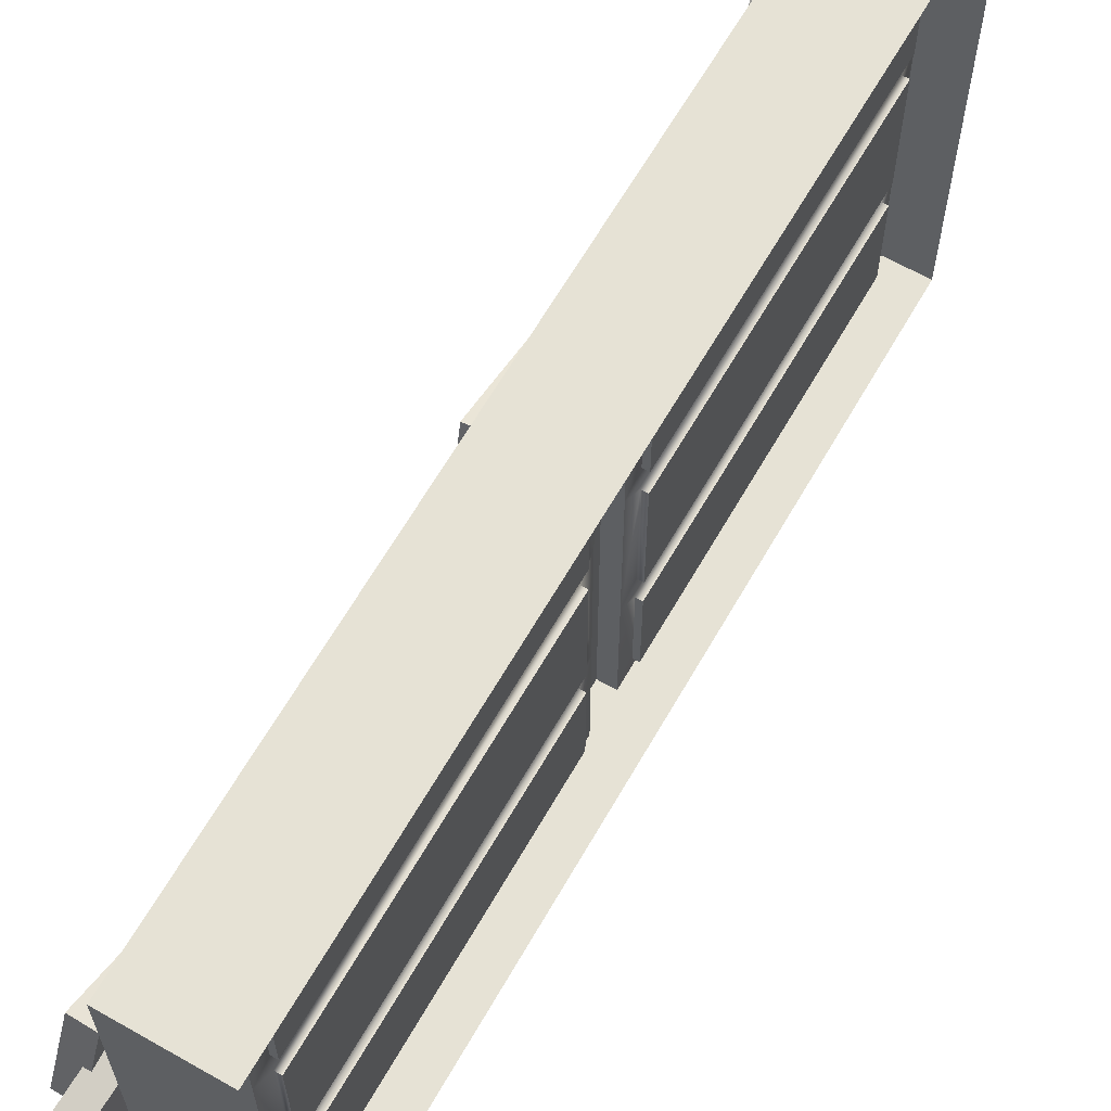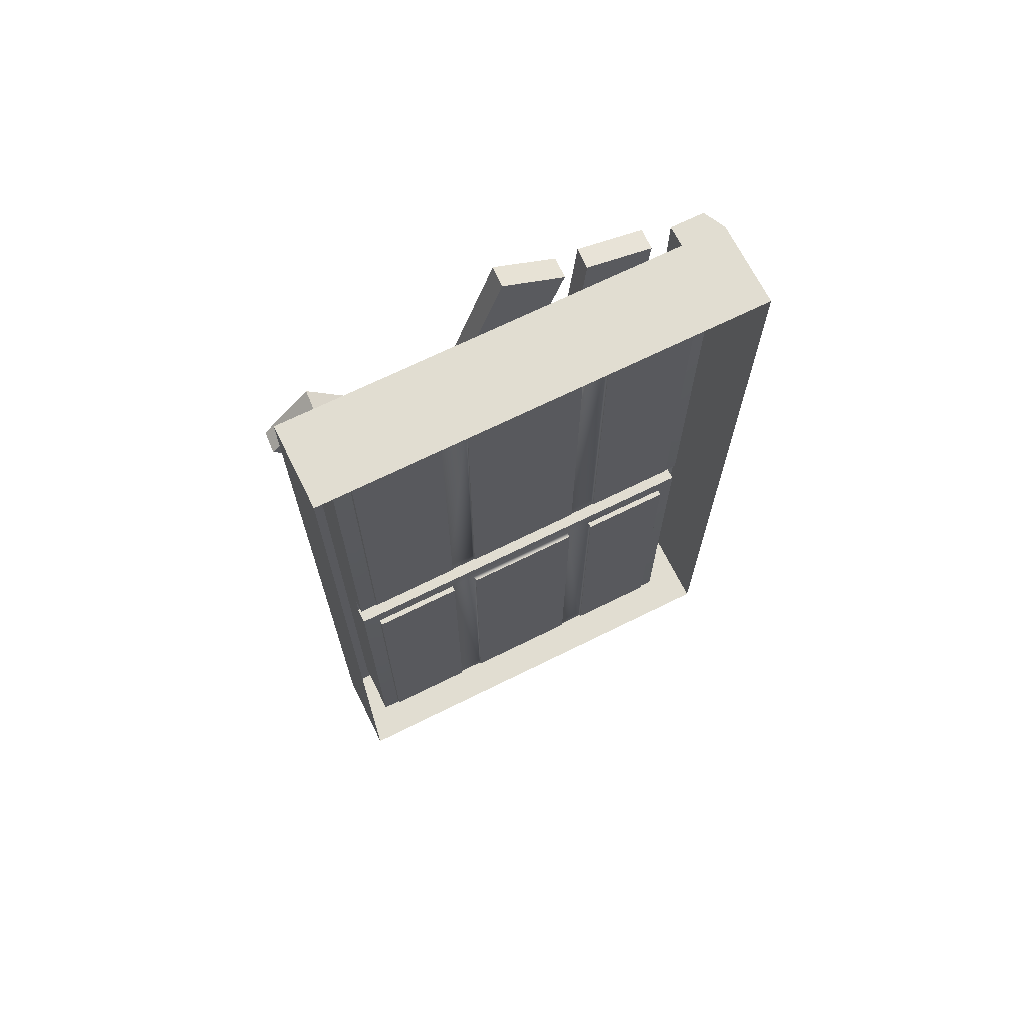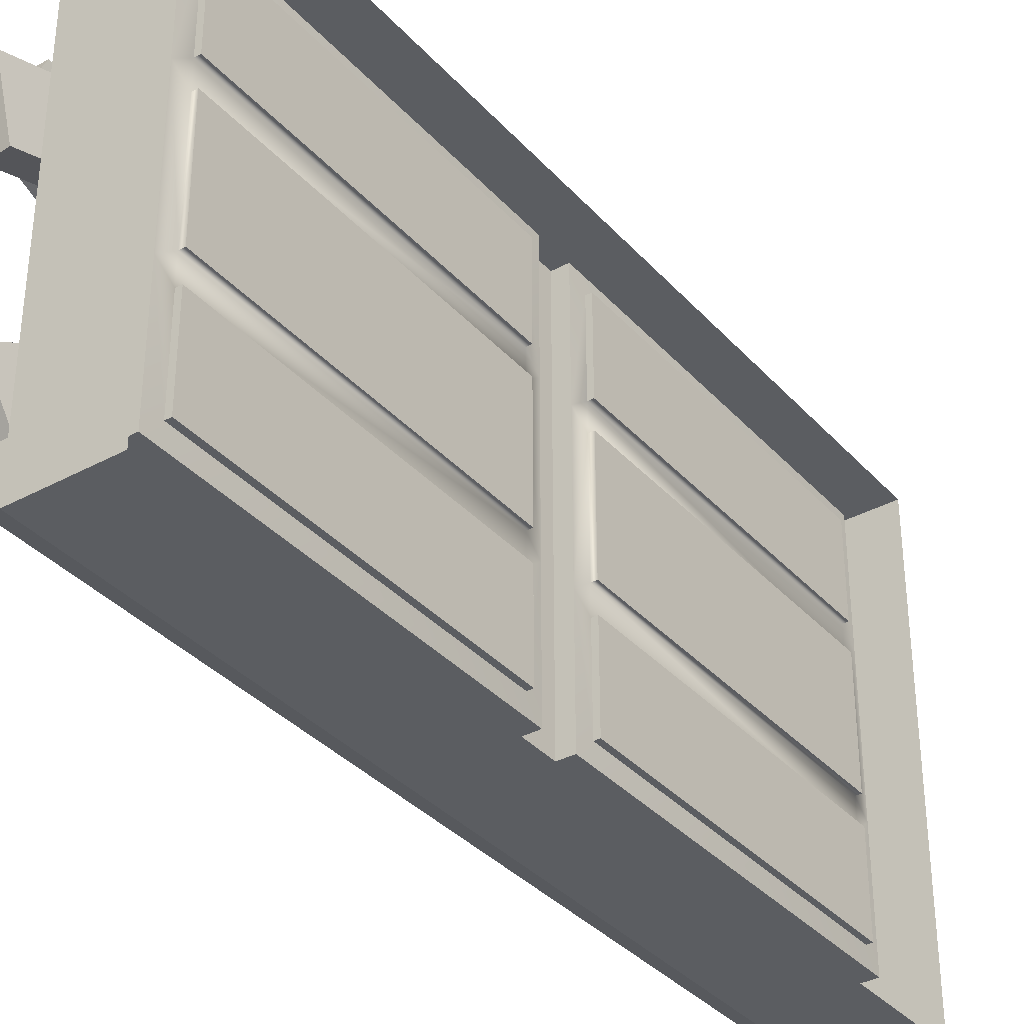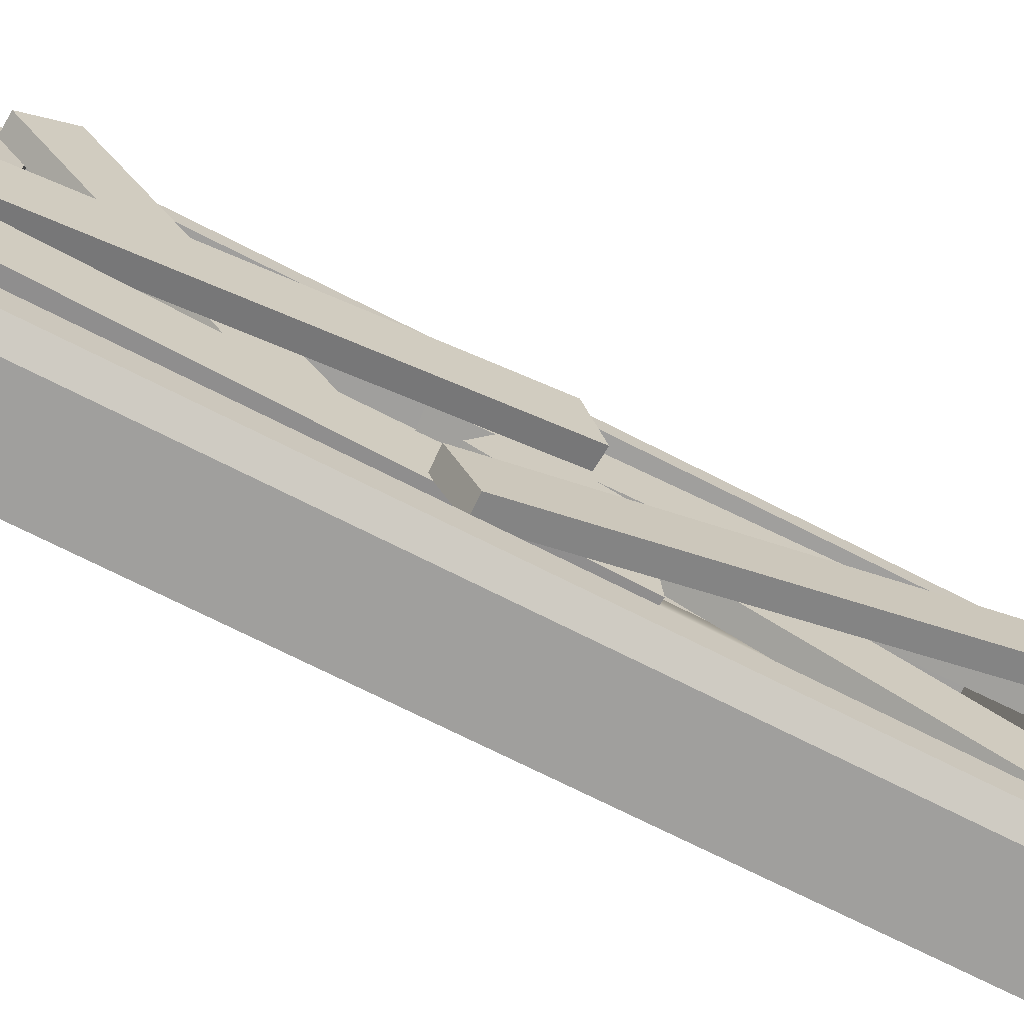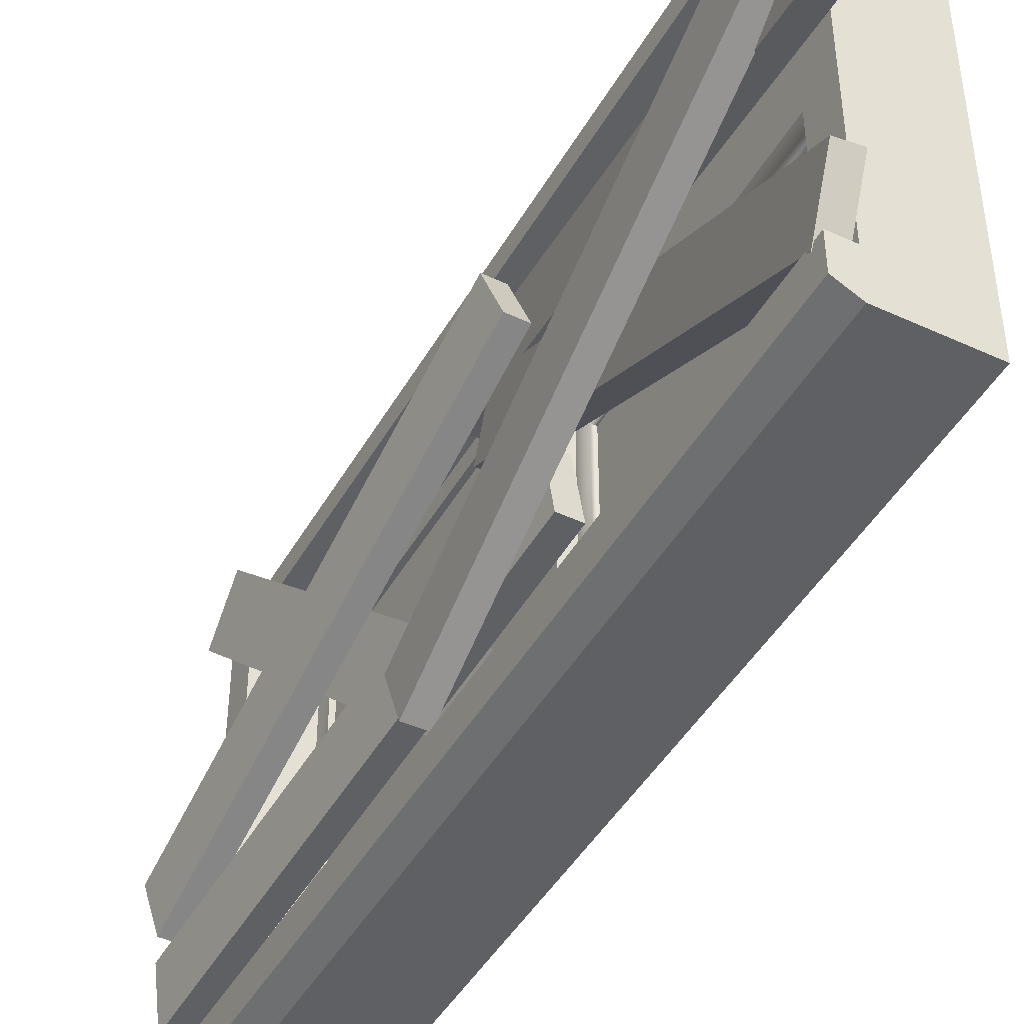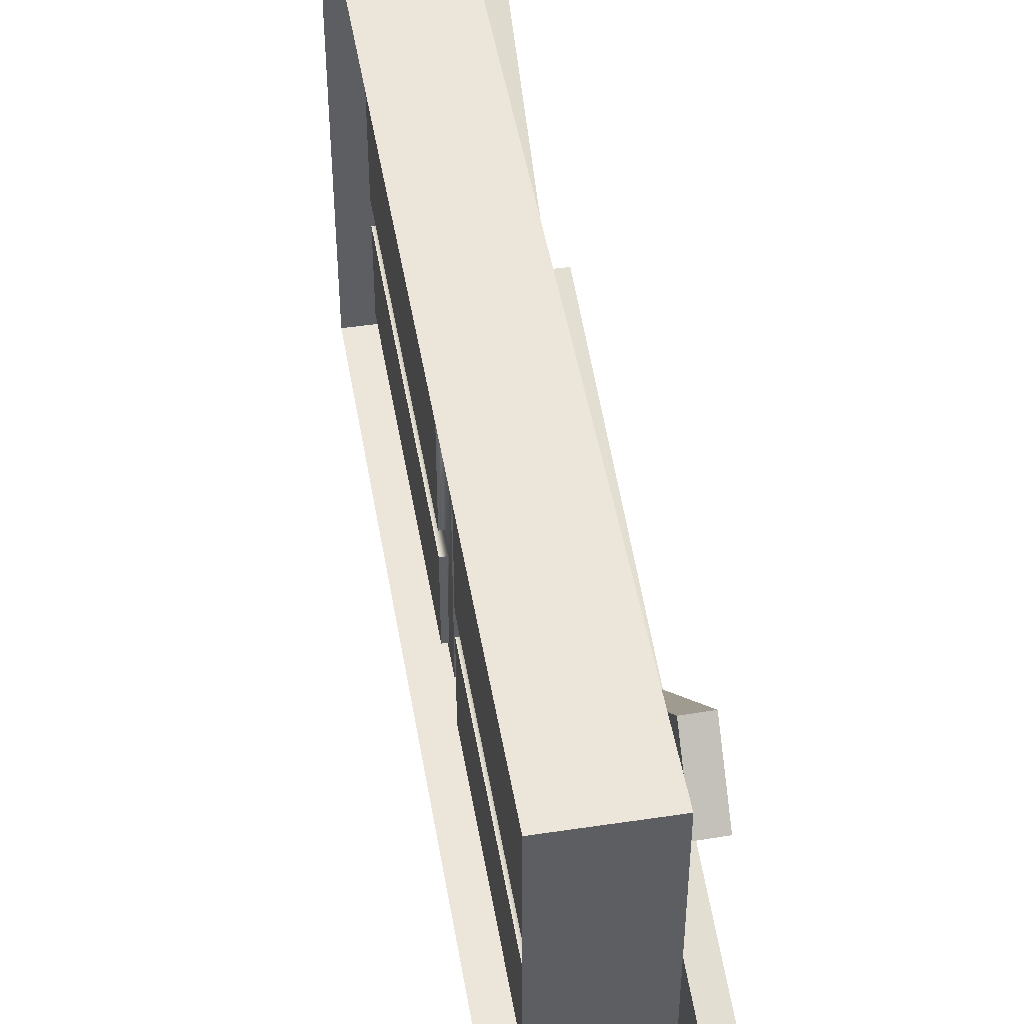
<metadata>
{"format":"obj","ext":"obj","renderer":"f3d","projection":"perspective","resolution":1024,"background":"white","views":[{"elev":63.9,"azim":29.8,"up":"+Z"},{"elev":68.7,"azim":63.6,"up":"+Y"},{"elev":-35.5,"azim":35.7,"up":"+Z"},{"elev":-71.3,"azim":-117.0,"up":"+Z"},{"elev":-45.0,"azim":-28.1,"up":"+Z"},{"elev":48.0,"azim":170.4,"up":"+Z"}]}
</metadata>
<code>
g WideWindow
v 1.5 9.59 10.5
v -0.5 4e-06 10.5
v 1.5 4e-06 10.5
v -0.5 9.59 1.047
v 1.5 9.59 3.833
v 1.5 9.59 1.047
v -0.5 9.59 3.833
v 1.5 9.59 7.167
v -0.5 9.59 7.167
v -1 8.769 1.047
v -1 0 0.25
v -1 0.4103 1.047
v -0.5 8.769 3.833
v -0.5 8.769 1.047
v 0.5 0.4103 1.047
v 0.5 -0.4103 3.833
v 0.5 0.4103 3.833
v -0.5 8.769 7.167
v 0.5 -0.4103 7.167
v 0.5 0.4103 7.167
v -0.5 8.769 9.953
v 0.5 -0.4103 9.953
v 0.5 0.4103 9.953
v -0.5 9.59 10.5
v 1.5 9.59 -3e-06
v -0.5 0 0
v -0.5 9.59 -4e-06
v -1 9.59 1.047
v -1 9.59 0.25
v -0.5 -0.4103 1.047
v -0.5 0.4103 1.047
v 0.85 0.4103 1.047
v 0.872 8.369 1.447
v 0.85 8.769 1.047
v 0.85 0.4103 9.953
v 0.872 8.369 9.553
v 0.872 0.8103 9.553
v 0.85 8.769 9.953
v 0.85 8.769 3.833
v 0.872 8.369 3.526
v 0.872 8.369 4.141
v 0.85 8.769 7.167
v 0.85 0.4103 3.833
v 0.872 0.8103 1.447
v 0.872 0.8103 6.859
v 0.872 0.8103 4.141
v 0.85 0.4103 7.167
v 0.872 0.8103 7.474
v 0.872 0.8103 3.526
v 0.872 8.369 6.859
v 0.872 8.369 7.474
v 1 8.369 9.553
v 1 8.369 3.526
v 1 8.369 1.447
v 1 8.369 6.859
v 1 8.369 4.141
v 1 0.8103 1.447
v 1 0.8103 3.526
v 1 8.369 7.474
v 1 0.8103 4.141
v 1 0.8103 6.859
v 1 0.8103 7.474
v 1 0.8103 9.553
v 0.5 -0.4103 1.047
v -0.5 4e-06 9.953
v 1.5 -9.59 10.5
v 1.5 -9.59 3.833
v -0.5 -9.59 1.047
v 1.5 -9.59 1.047
v 1.5 -9.59 7.167
v -0.5 -9.59 3.833
v -0.5 -9.59 7.167
v -1 -8.769 1.047
v -1 -9.59 0.25
v -0.5 -8.769 3.833
v -0.5 -8.769 1.047
v -0.5 -8.769 7.167
v -0.5 -8.769 9.953
v 1.5 -9.59 4e-06
v -0.5 -9.59 3e-06
v -1 -9.59 1.047
v -1 -0.4103 1.047
v 0.872 -8.369 1.447
v 0.85 -0.4103 1.047
v 0.85 -8.769 1.047
v 0.872 -0.8103 9.553
v 0.85 -8.769 9.953
v 0.85 -0.4103 9.953
v 0.85 -8.769 3.833
v 0.872 -8.369 3.526
v 0.85 -8.769 7.167
v 0.872 -8.369 4.141
v 0.872 -0.8103 1.447
v 0.85 -0.4103 3.833
v 0.872 -8.369 9.553
v 0.872 -0.8103 6.859
v 0.872 -0.8103 4.141
v 0.85 -0.4103 7.167
v 0.872 -0.8103 7.474
v 0.872 -0.8103 3.526
v 0.872 -8.369 6.859
v 0.872 -8.369 7.474
v 1 -8.369 9.553
v 1 -8.369 3.526
v 1 -8.369 1.447
v 1 -8.369 6.859
v 1 -8.369 4.141
v 1 -0.8103 1.447
v 1 -0.8103 3.526
v 1 -8.369 7.474
v 1 -0.8103 4.141
v 1 -0.8103 6.859
v 1 -0.8103 7.474
v 1 -0.8103 9.553
v -0.1645 0.9777 7.036
v -1.109 -10.07 2.21
v -0.2654 0.2191 8.327
v 0.2322 0.1717 8.338
v -0.5108 -9.359 0.9313
v 0.3331 0.9303 7.048
v -1.008 -9.312 0.9202
v -0.6117 -10.12 2.221
v -1.486 -9.83 6.441
v -1.183 1.739 2.931
v -1.21 1.13 1.561
v -1.458 -9.22 7.811
v -0.683 1.725 2.928
v -0.9862 -9.844 6.437
v -0.7106 1.116 1.557
v -0.9586 -9.234 7.808
v -0.01977 0.8381 1.134
v -1.065 8.258 10.63
v -1.065 9.316 9.562
v -0.01977 -0.2194 2.198
v -0.567 8.289 10.66
v 0.4783 0.869 1.165
v -0.567 9.347 9.593
v 0.4783 -0.1885 2.228
v -1.132 9.767 1.691
v -0.5889 -1.942 4.666
v -1.234 9.947 3.176
v -0.0908 -1.911 4.697
v -0.7362 9.978 3.207
v -0.6335 9.798 1.722
v 0.01199 -2.092 3.212
v -0.4861 -2.123 3.181
v -1.108 -9.993 5.454
v -0.1376 1.227 9.861
v -0.07062 1.592 8.408
v -1.175 -10.36 6.907
v 0.36 1.18 9.872
v -0.6774 -10.4 6.918
v 0.427 1.544 8.419
v -0.6104 -10.04 5.465
v -0.8229 -1.22 8.072
v -1.365 10.49 5.086
v -1.245 9.944 3.693
v -0.9425 -0.6782 9.465
v -0.8667 10.52 5.117
v -0.4444 -0.6473 9.496
v -0.7472 9.975 3.723
v -0.3248 -1.189 8.103
v 1.5 0 1e-06
v -0.5 -9.59 10.5
f 1 2 3
f 4 5 6
f 7 8 5
f 9 1 8
f 10 11 12
f 13 4 14
f 15 16 17
f 18 7 13
f 17 19 20
f 21 9 18
f 20 22 23
f 21 2 24
f 25 26 27
f 27 6 25
f 10 28 29
f 12 14 10
f 10 4 28
f 4 29 28
f 12 30 31
f 29 26 11
f 32 33 34
f 35 36 37
f 34 15 32
f 23 38 35
f 39 33 40
f 41 42 39
f 43 44 32
f 42 36 38
f 43 45 46
f 47 37 48
f 46 40 49
f 50 48 51
f 41 39 40
f 49 43 46
f 51 42 50
f 45 47 48
f 52 37 36
f 53 33 54
f 44 54 33
f 55 41 56
f 57 49 58
f 52 51 59
f 60 45 61
f 62 37 63
f 60 41 46
f 40 58 49
f 55 45 50
f 48 59 51
f 54 58 53
f 56 61 55
f 52 62 63
f 31 64 15
f 21 23 65
f 18 38 21
f 13 42 18
f 39 14 34
f 15 14 31
f 47 23 35
f 43 20 47
f 32 17 43
f 2 66 3
f 67 68 69
f 70 71 67
f 66 72 70
f 73 11 74
f 68 75 76
f 71 77 75
f 72 78 77
f 78 2 65
f 26 79 80
f 69 80 79
f 73 74 81
f 11 82 12
f 76 82 73
f 68 73 81
f 68 74 80
f 26 74 11
f 83 84 85
f 86 87 88
f 85 84 64
f 22 88 87
f 83 89 90
f 91 92 89
f 93 94 84
f 95 91 87
f 96 94 97
f 86 98 99
f 90 97 100
f 99 101 102
f 92 90 89
f 100 97 94
f 102 101 91
f 96 99 98
f 86 103 95
f 83 104 105
f 105 93 83
f 92 106 107
f 100 108 109
f 102 103 110
f 96 111 112
f 86 113 114
f 92 111 97
f 109 90 100
f 96 106 101
f 110 99 102
f 109 105 104
f 112 107 106
f 113 103 114
f 23 22 65
f 22 78 65
f 87 77 78
f 91 75 77
f 76 89 85
f 64 76 85
f 22 98 88
f 19 94 98
f 16 84 94
f 115 116 117
f 116 118 117
f 118 119 120
f 119 115 120
f 121 122 116
f 115 118 120
f 123 124 125
f 126 127 124
f 127 128 129
f 128 125 129
f 123 130 126
f 125 127 129
f 131 132 133
f 134 135 132
f 135 136 137
f 137 131 133
f 131 138 134
f 133 135 137
f 139 140 141
f 141 142 143
f 142 144 143
f 145 139 144
f 145 140 146
f 144 141 143
f 147 148 149
f 150 151 148
f 152 153 151
f 154 149 153
f 147 152 150
f 149 151 153
f 155 156 157
f 158 159 156
f 160 161 159
f 162 157 161
f 162 158 155
f 161 156 159
f 1 24 2
f 4 7 5
f 7 9 8
f 9 24 1
f 10 29 11
f 13 7 4
f 15 64 16
f 18 9 7
f 17 16 19
f 21 24 9
f 20 19 22
f 21 65 2
f 25 163 26
f 27 4 6
f 12 31 14
f 10 14 4
f 4 27 29
f 12 82 30
f 29 27 26
f 32 44 33
f 35 38 36
f 39 34 33
f 41 50 42
f 43 49 44
f 42 51 36
f 43 47 45
f 47 35 37
f 46 41 40
f 50 45 48
f 52 63 37
f 53 40 33
f 44 57 54
f 55 50 41
f 57 44 49
f 52 36 51
f 60 46 45
f 62 48 37
f 60 56 41
f 40 53 58
f 55 61 45
f 48 62 59
f 54 57 58
f 56 60 61
f 52 59 62
f 31 30 64
f 21 38 23
f 18 42 38
f 13 39 42
f 39 13 14
f 15 34 14
f 47 20 23
f 43 17 20
f 32 15 17
f 2 164 66
f 67 71 68
f 70 72 71
f 66 164 72
f 73 82 11
f 68 71 75
f 71 72 77
f 72 164 78
f 78 164 2
f 26 163 79
f 69 68 80
f 76 30 82
f 68 76 73
f 68 81 74
f 26 80 74
f 83 93 84
f 86 95 87
f 83 85 89
f 91 101 92
f 93 100 94
f 95 102 91
f 96 98 94
f 86 88 98
f 90 92 97
f 99 96 101
f 86 114 103
f 83 90 104
f 105 108 93
f 92 101 106
f 100 93 108
f 102 95 103
f 96 97 111
f 86 99 113
f 92 107 111
f 109 104 90
f 96 112 106
f 110 113 99
f 109 108 105
f 112 111 107
f 113 110 103
f 22 87 78
f 87 91 77
f 91 89 75
f 76 75 89
f 64 30 76
f 22 19 98
f 19 16 94
f 16 64 84
f 115 121 116
f 116 122 118
f 118 122 119
f 119 121 115
f 121 119 122
f 115 117 118
f 123 126 124
f 126 130 127
f 127 130 128
f 128 123 125
f 123 128 130
f 125 124 127
f 131 134 132
f 134 138 135
f 135 138 136
f 137 136 131
f 131 136 138
f 133 132 135
f 139 146 140
f 141 140 142
f 142 145 144
f 145 146 139
f 145 142 140
f 144 139 141
f 147 150 148
f 150 152 151
f 152 154 153
f 154 147 149
f 147 154 152
f 149 148 151
f 155 158 156
f 158 160 159
f 160 162 161
f 162 155 157
f 162 160 158
f 161 157 156

</code>
